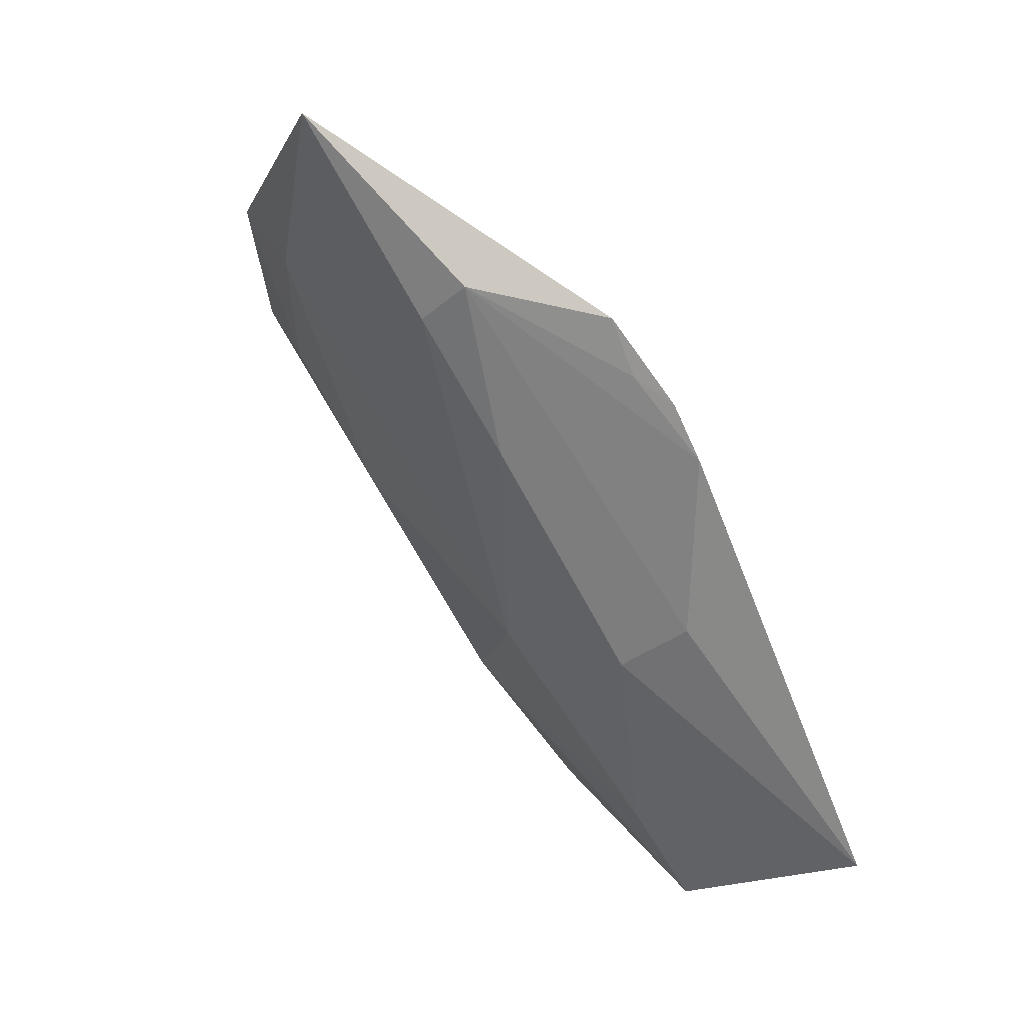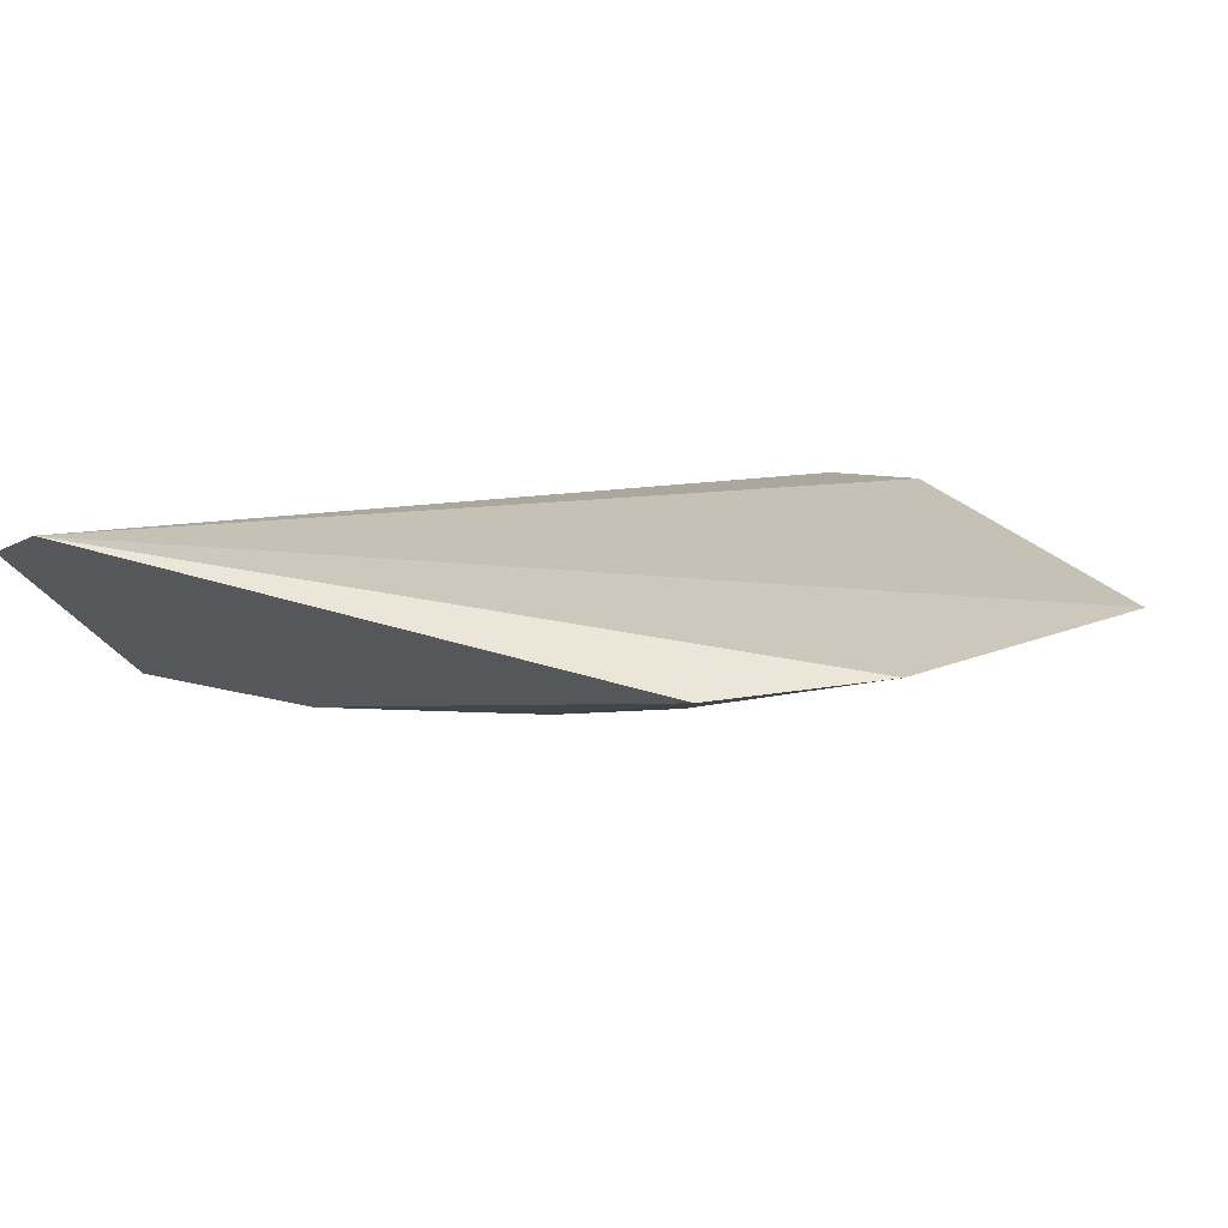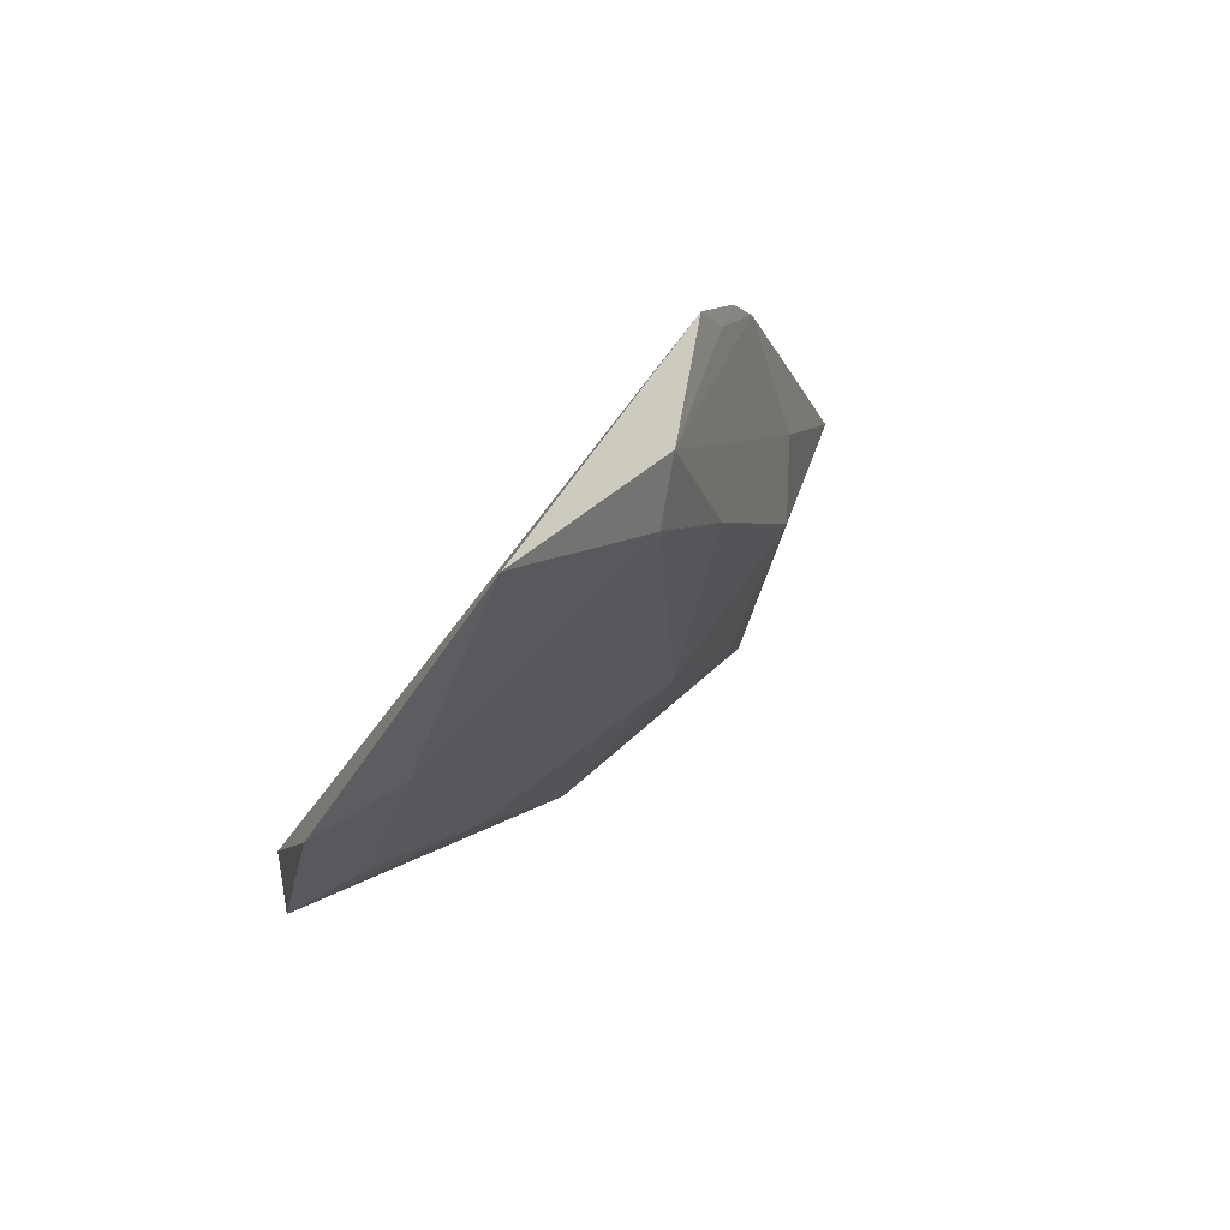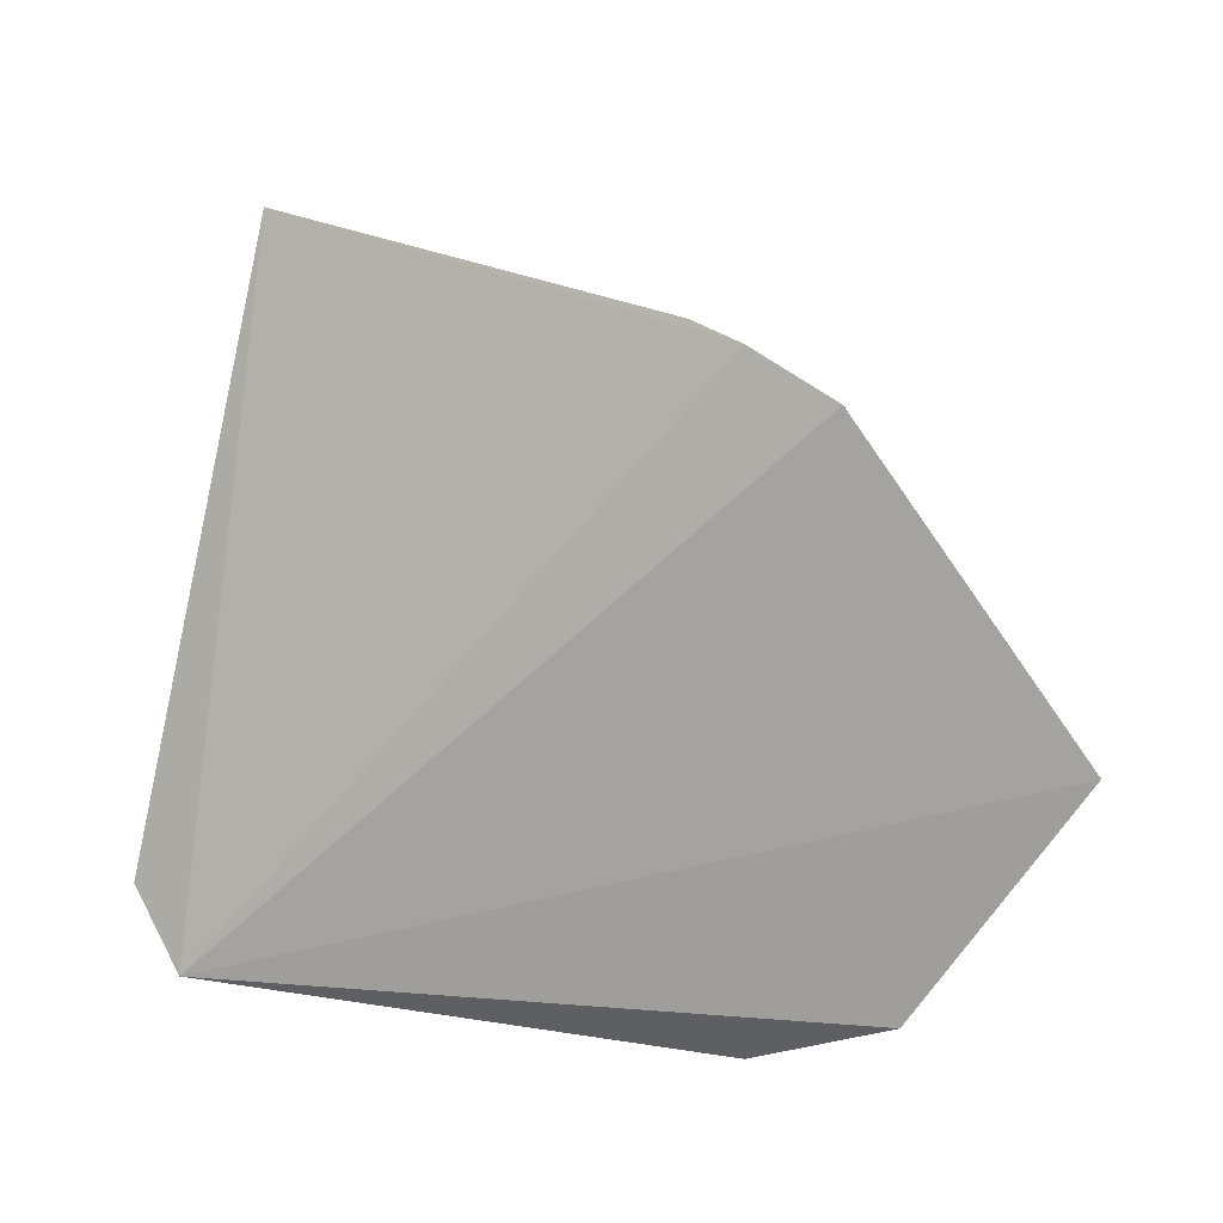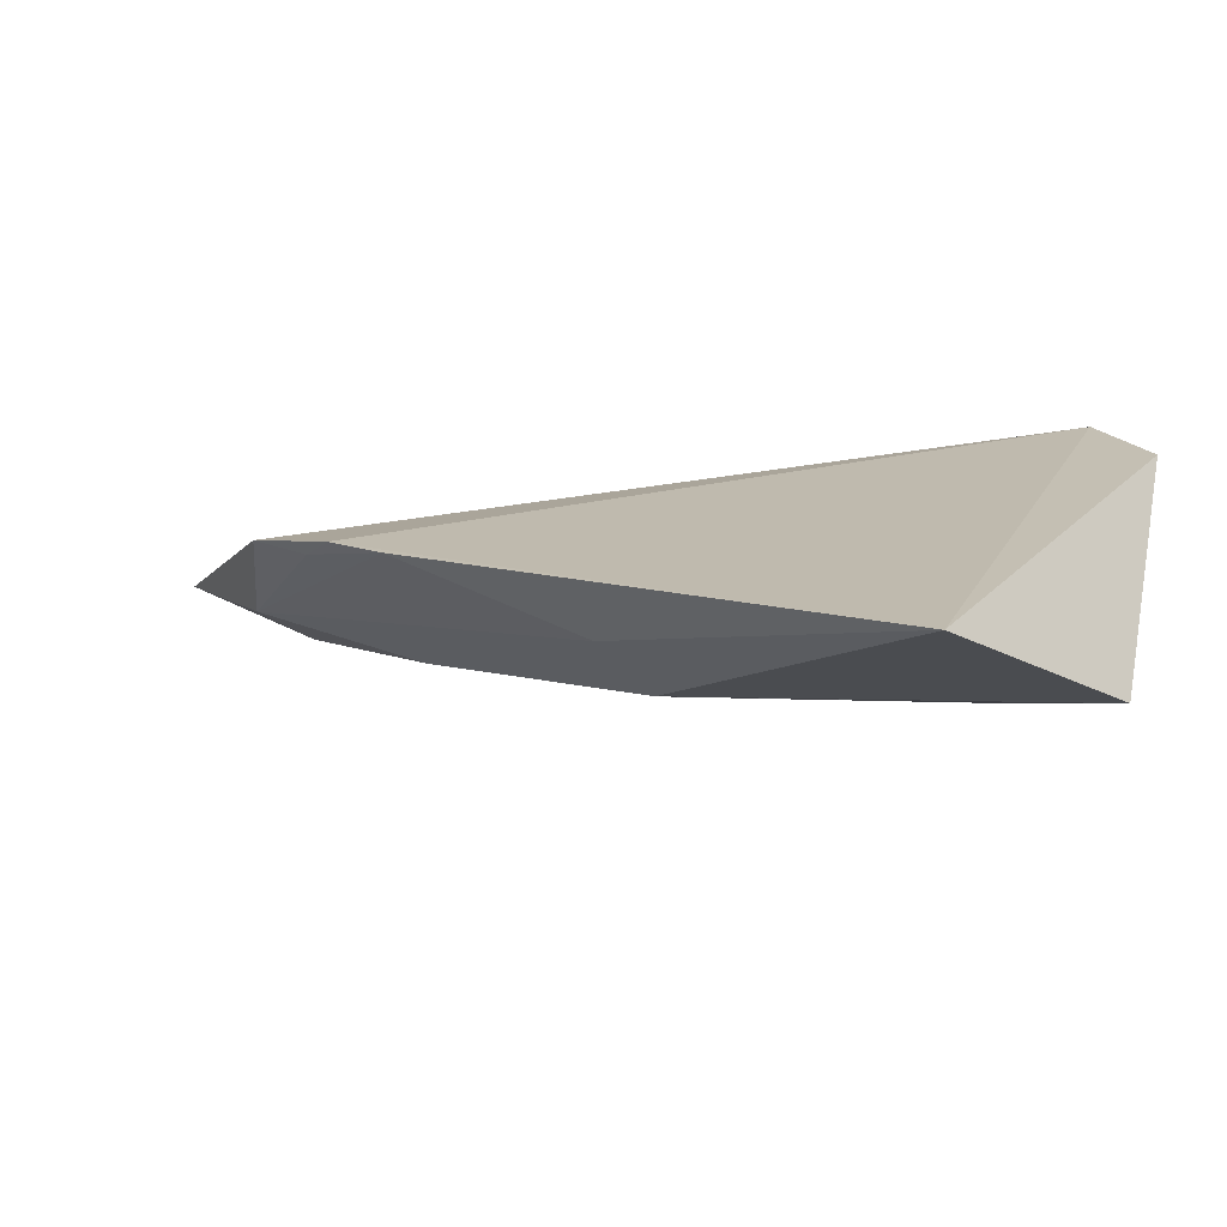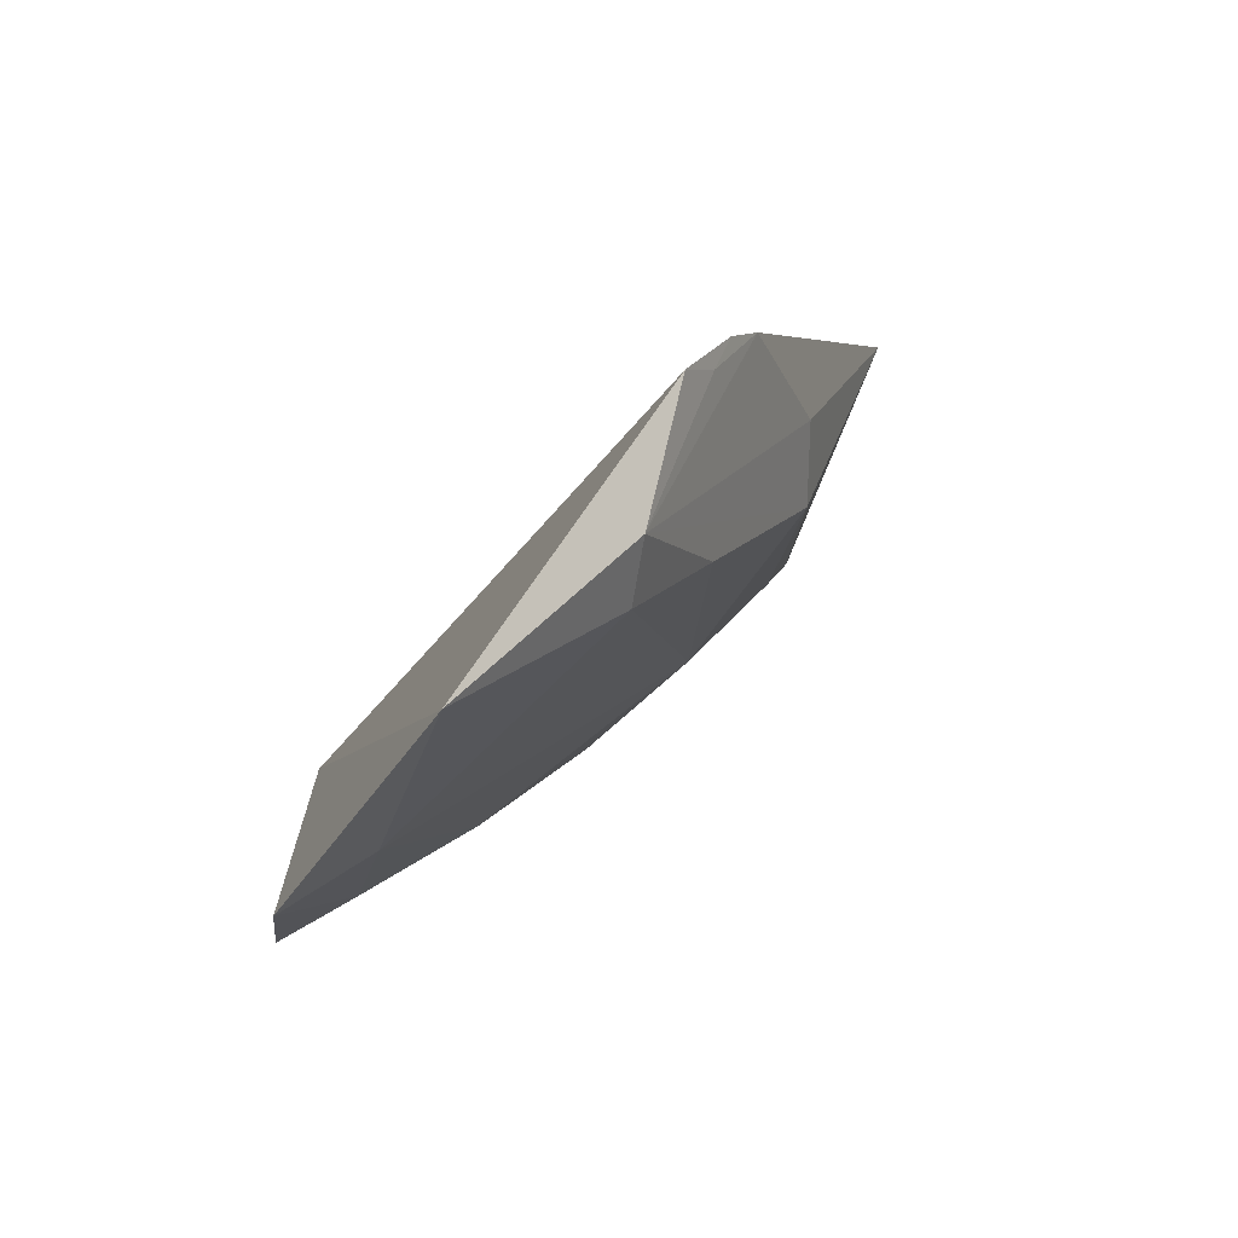
<metadata>
{"format":"obj","ext":"obj","renderer":"f3d","projection":"perspective","resolution":1024,"background":"white","views":[{"elev":-40.8,"azim":-51.6,"up":"+Y"},{"elev":58.1,"azim":-155.5,"up":"+Y"},{"elev":6.1,"azim":-102.5,"up":"+Z"},{"elev":51.5,"azim":-171.7,"up":"+Z"},{"elev":-41.6,"azim":32.3,"up":"+Y"},{"elev":18.3,"azim":-96.8,"up":"+Z"}]}
</metadata>
<code>
v 0.372 -0.08268 -0.04584
v 0.3779 -0.07224 -0.07682
v 0.3709 -0.008097 -0.101
v 0.2861 -0.003345 -0.08336
v 0.2906 -0.04017 -0.05379
v 0.3486 -0.04173 -0.09112
v 0.379 -0.01894 -0.09909
v 0.3348 -0.06646 -0.05652
v 0.2999 -0.04677 -0.0315
v 0.3028 -0.003054 -0.09416
v 0.3203 -0.02632 -0.08892
v 0.3709 -0.04895 -0.09185
v 0.3348 -0.05248 -0.07515
v 0.3111 -0.05328 -0.03064
v 0.2687 -0.01996 -0.05552
v 0.2889 -0.04128 -0.04542
v 0.3052 -0.01213 -0.0902
v 0.3638 -0.06716 -0.0751
v 0.3068 -0.05094 -0.05413
v 0.2896 -0.01418 -0.07828
v 0.3342 -0.06654 -0.04579
v 0.3063 -0.05078 -0.03307
v 0.3176 -0.05721 -0.0317
f 7 1 2
f 7 3 1
f 8 2 1
f 10 4 3
f 10 3 6
f 11 10 6
f 12 6 3
f 12 3 7
f 12 7 2
f 12 2 6
f 13 11 6
f 14 1 3
f 14 3 9
f 15 9 3
f 15 3 4
f 16 15 5
f 16 9 15
f 17 4 10
f 17 10 11
f 18 13 6
f 18 6 2
f 18 2 8
f 18 8 13
f 19 13 8
f 19 5 13
f 19 16 5
f 19 8 16
f 20 13 5
f 20 11 13
f 20 5 15
f 20 17 11
f 20 15 4
f 20 4 17
f 21 8 1
f 21 16 8
f 22 14 9
f 22 9 16
f 23 21 1
f 23 1 14
f 23 14 22
f 23 22 16
f 23 16 21

</code>
